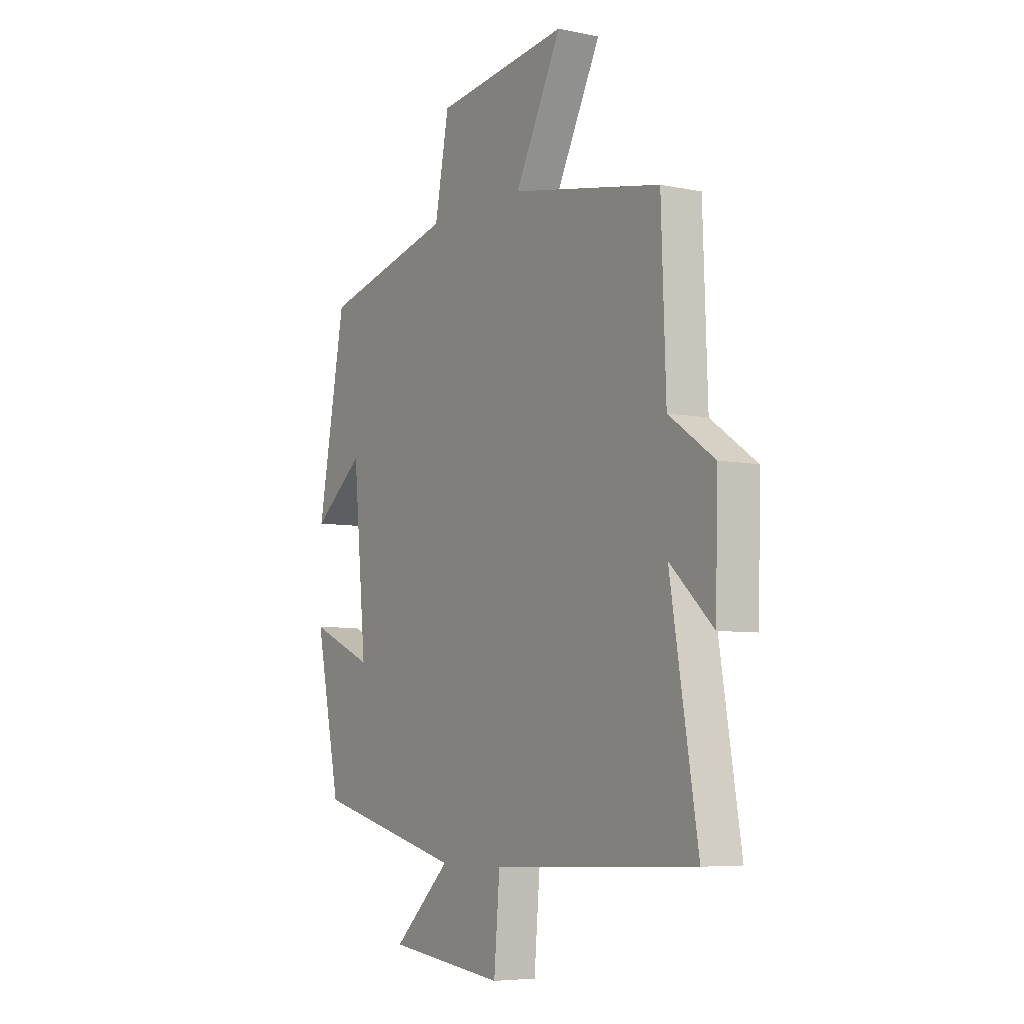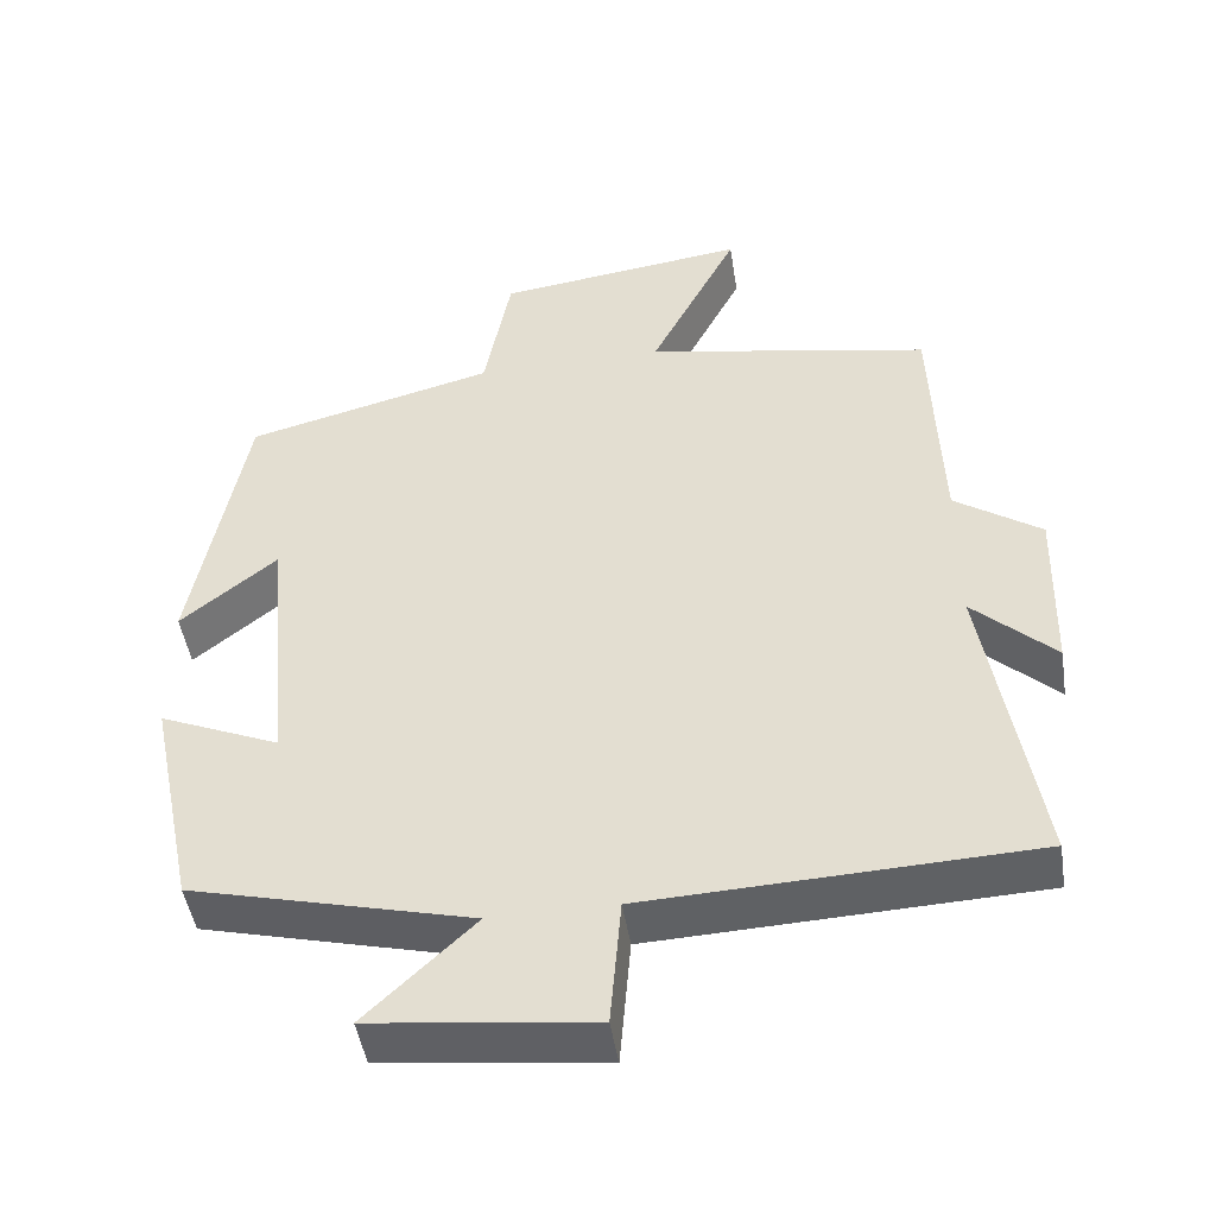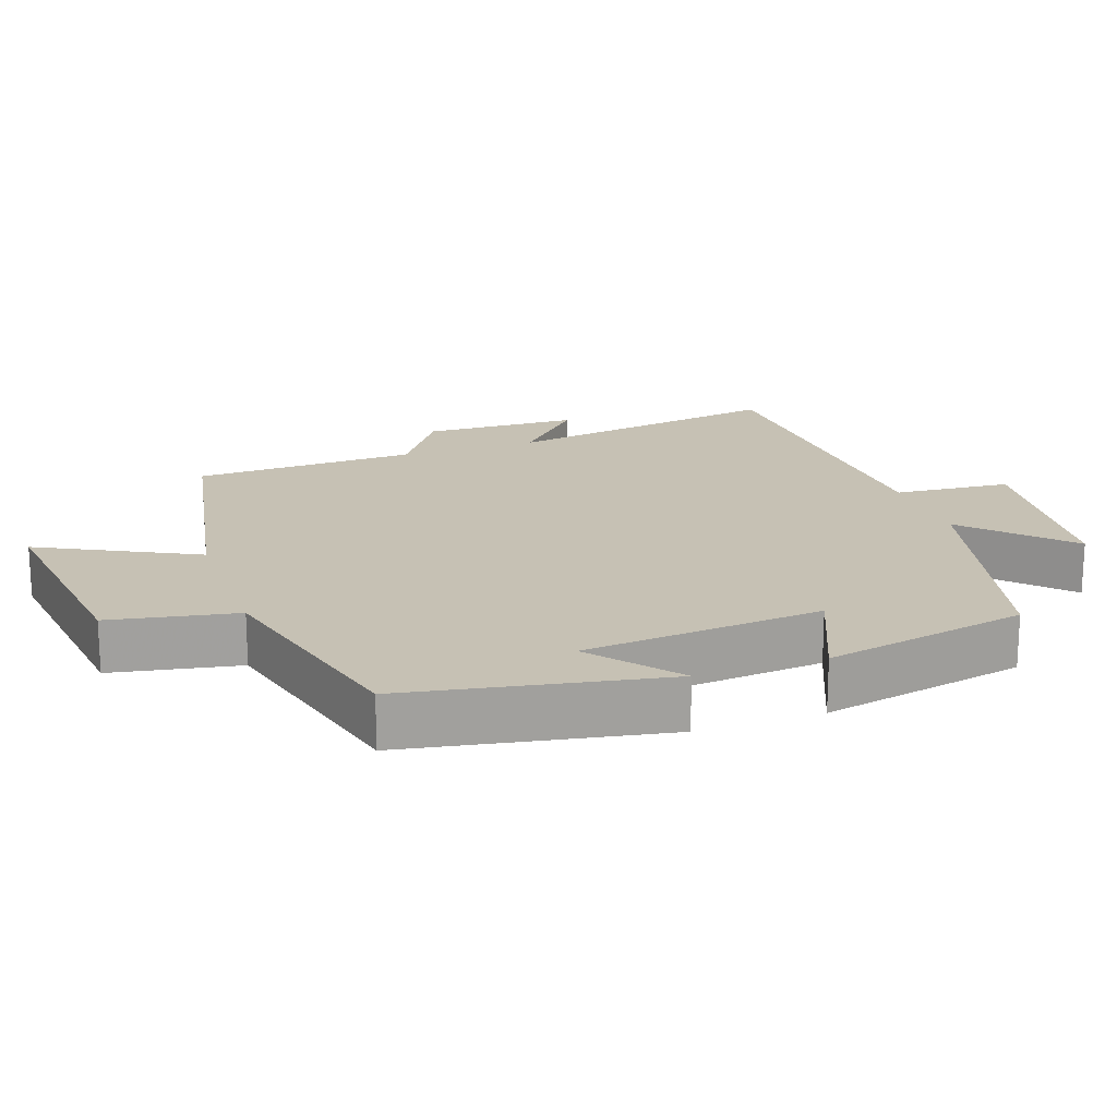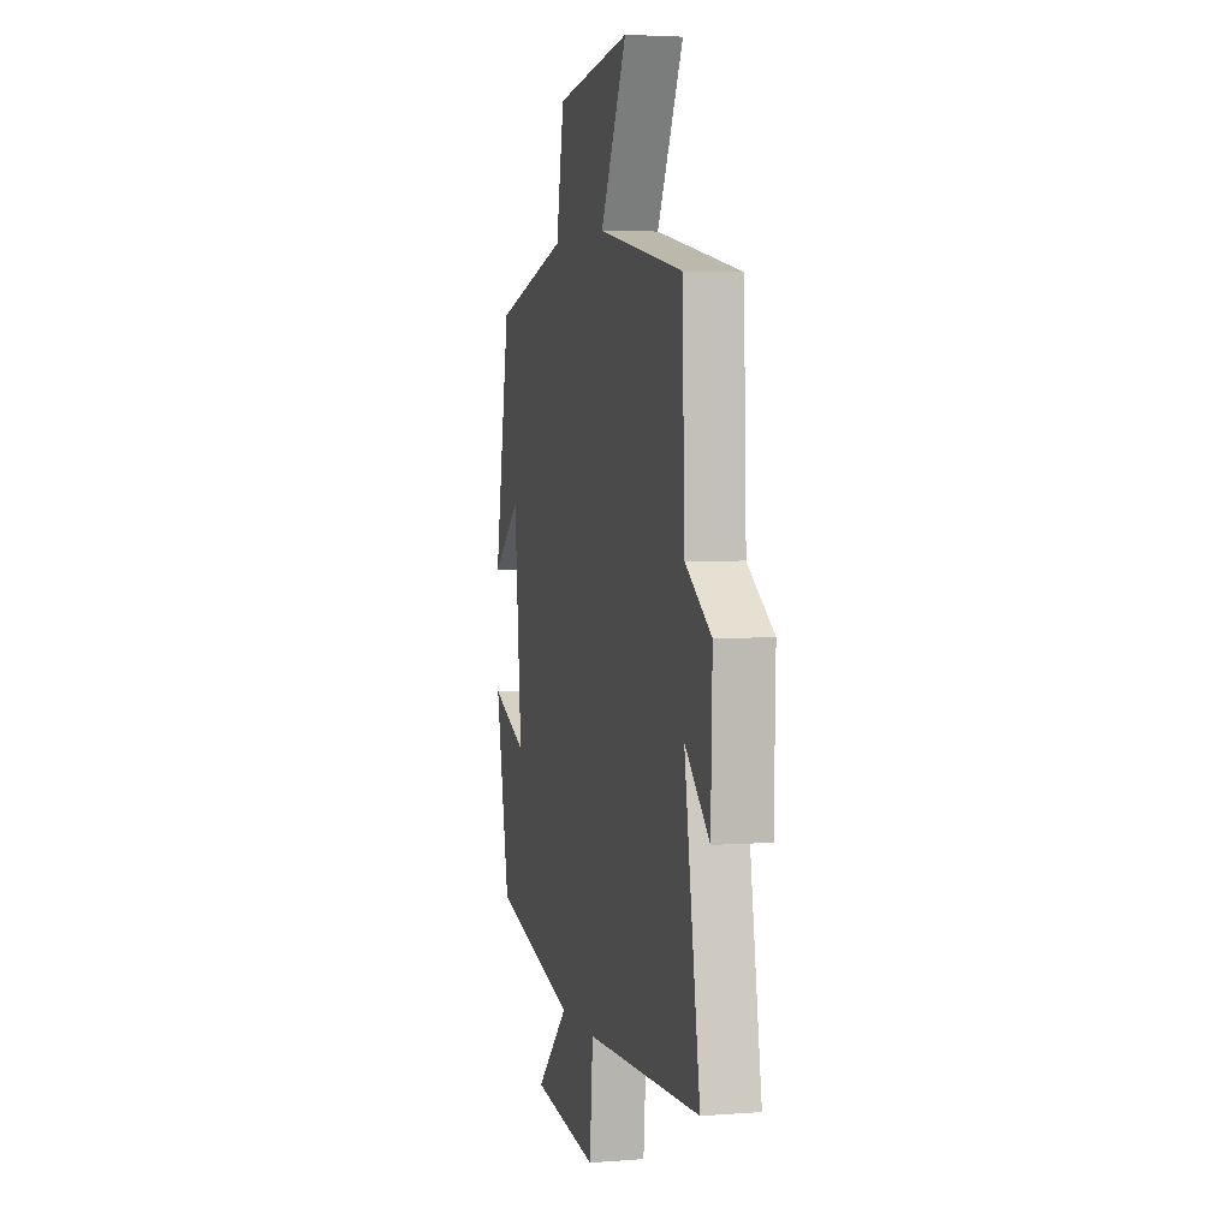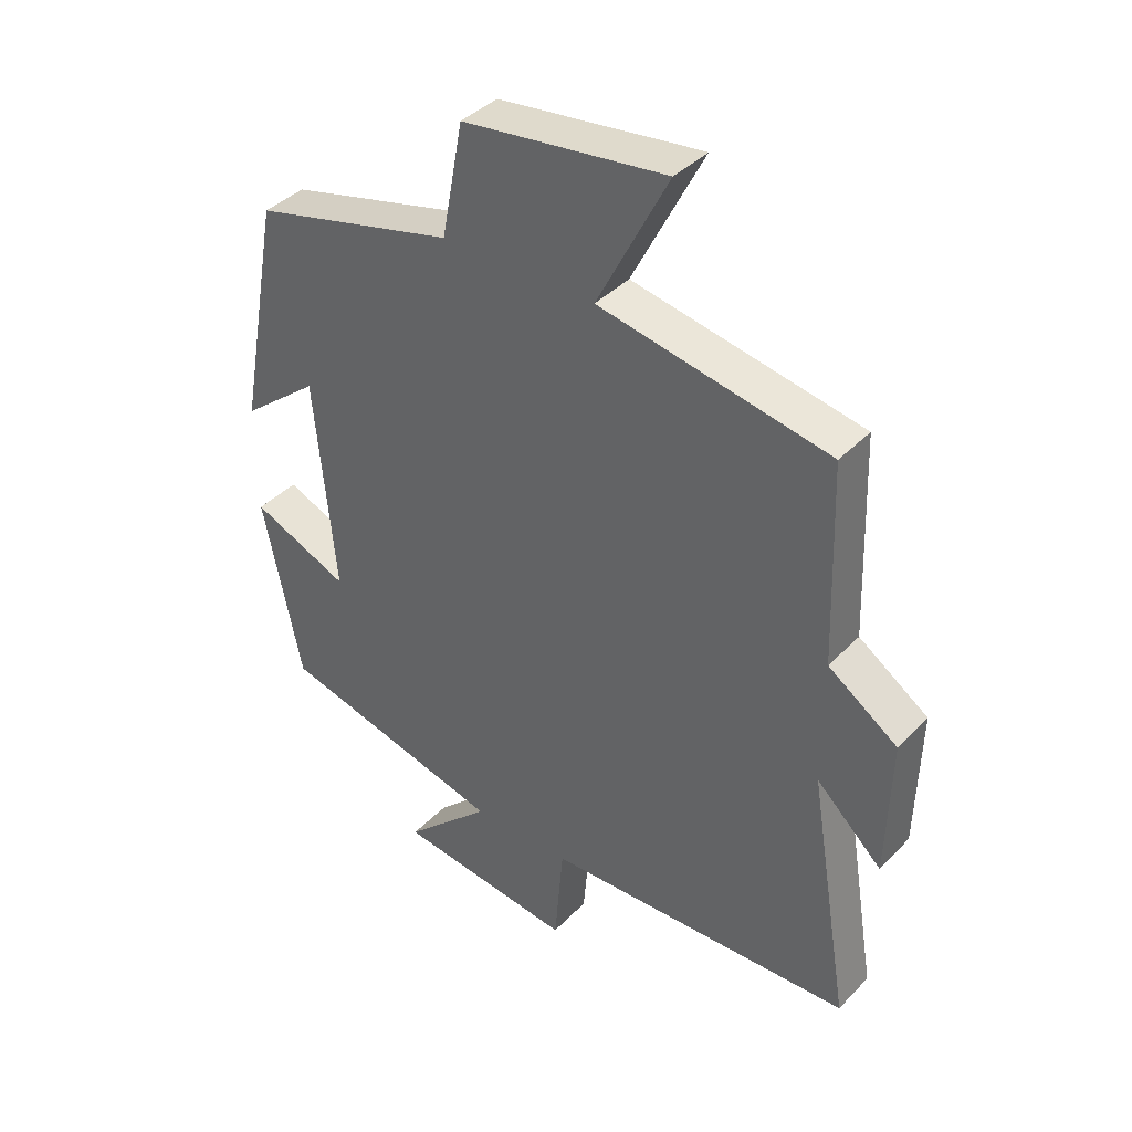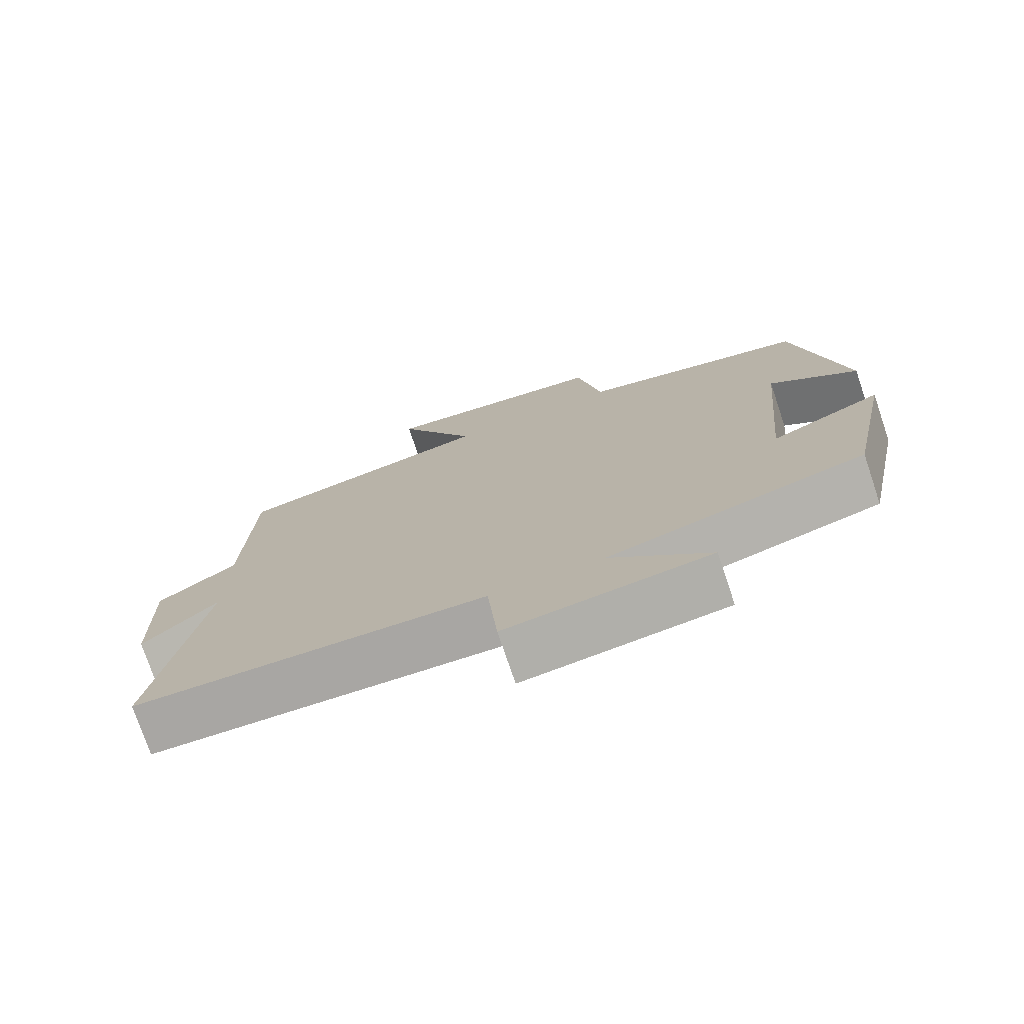
<metadata>
{"format":"obj","ext":"obj","renderer":"f3d","projection":"perspective","resolution":1024,"background":"white","views":[{"elev":-6.3,"azim":-122.1,"up":"+Z"},{"elev":-47.2,"azim":-171.1,"up":"+Z"},{"elev":18.6,"azim":70.7,"up":"+Y"},{"elev":3.9,"azim":-104.2,"up":"+Z"},{"elev":39.3,"azim":-141.5,"up":"+Z"},{"elev":-75.4,"azim":18.6,"up":"+Z"}]}
</metadata>
<code>
v -0.489 0.07 0.431
v -0.127 0.07 0.5
v -0.239 0.07 0.719
v 0.081 0.07 0.679
v 0.115 0.07 0.5
v 0.433 0.07 0.42
v 0.5 0.07 0.057
v 0.378 0.07 0.155
v 0.346 0.07 -0.185
v 0.5 0.07 -0.119
v 0.44 0.07 -0.409
v 0.082 0.07 -0.5
v 0.22 0.07 -0.631
v -0.062 0.07 -0.665
v -0.076 0.07 -0.5
v -0.566 0.07 -0.481
v -0.5 0.07 -0.082
v -0.604 0.07 -0.18
v -0.61 0.07 0.04
v -0.5 0.07 0.116
v -0.489 0 0.431
v -0.127 0 0.5
v -0.239 0 0.719
v 0.081 0 0.679
v 0.115 0 0.5
v 0.433 0 0.42
v 0.5 0 0.057
v 0.378 0 0.155
v 0.346 0 -0.185
v 0.5 0 -0.119
v 0.44 0 -0.409
v 0.082 0 -0.5
v 0.22 0 -0.631
v -0.062 0 -0.665
v -0.076 0 -0.5
v -0.566 0 -0.481
v -0.5 0 -0.082
v -0.604 0 -0.18
v -0.61 0 0.04
v -0.5 0 0.116
f 17 18 19 20
f 17 20 1 2
f 15 16 17 2
f 12 13 14 15
f 12 15 2
f 9 10 11 12
f 8 9 12 2
f 5 6 7 8
f 5 8 2 3
f 3 4 5
f 40 39 38 37
f 22 21 40 37
f 22 37 36 35
f 35 34 33 32
f 22 35 32
f 32 31 30 29
f 22 32 29 28
f 28 27 26 25
f 23 22 28 25
f 25 24 23
f 1 21 22 2
f 2 22 23 3
f 3 23 24 4
f 4 24 25 5
f 5 25 26 6
f 6 26 27 7
f 7 27 28 8
f 8 28 29 9
f 9 29 30 10
f 10 30 31 11
f 11 31 32 12
f 12 32 33 13
f 13 33 34 14
f 14 34 35 15
f 15 35 36 16
f 16 36 37 17
f 17 37 38 18
f 18 38 39 19
f 19 39 40 20
f 20 40 21 1

</code>
